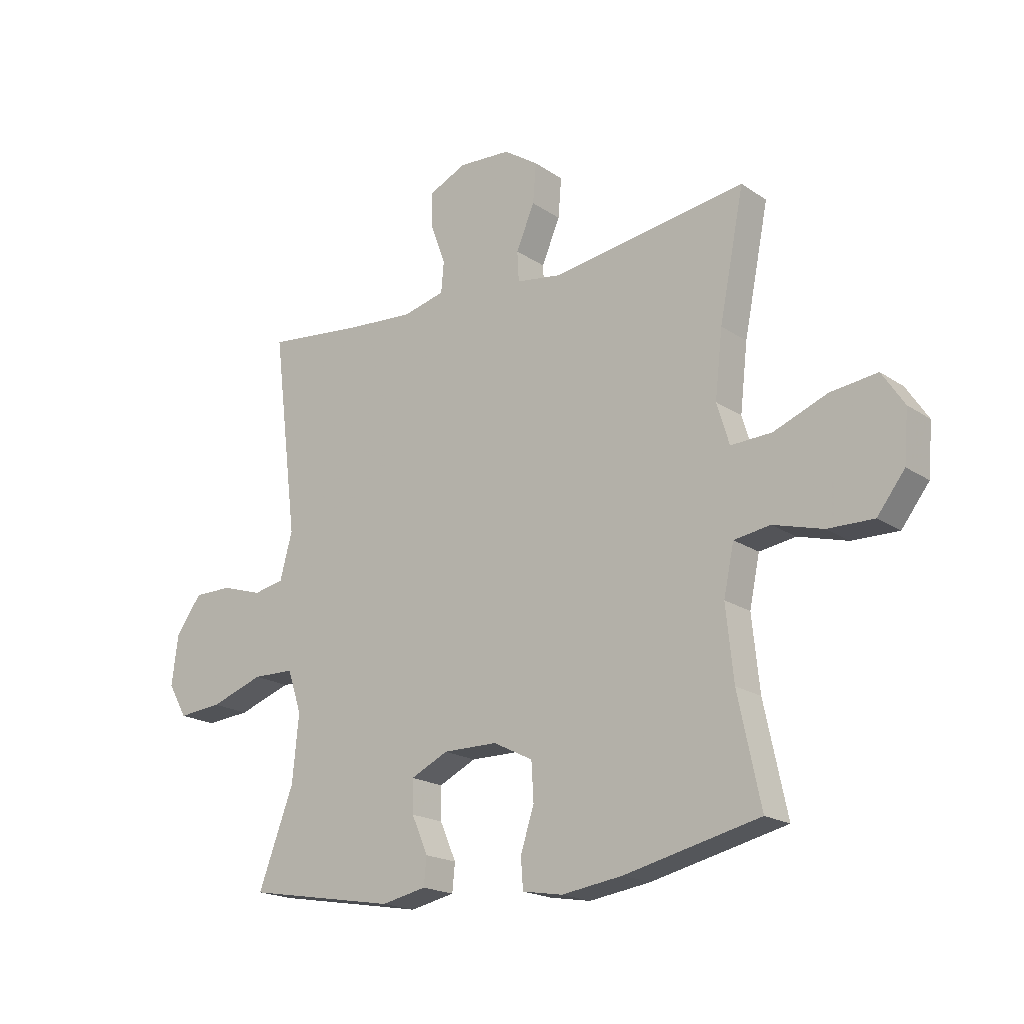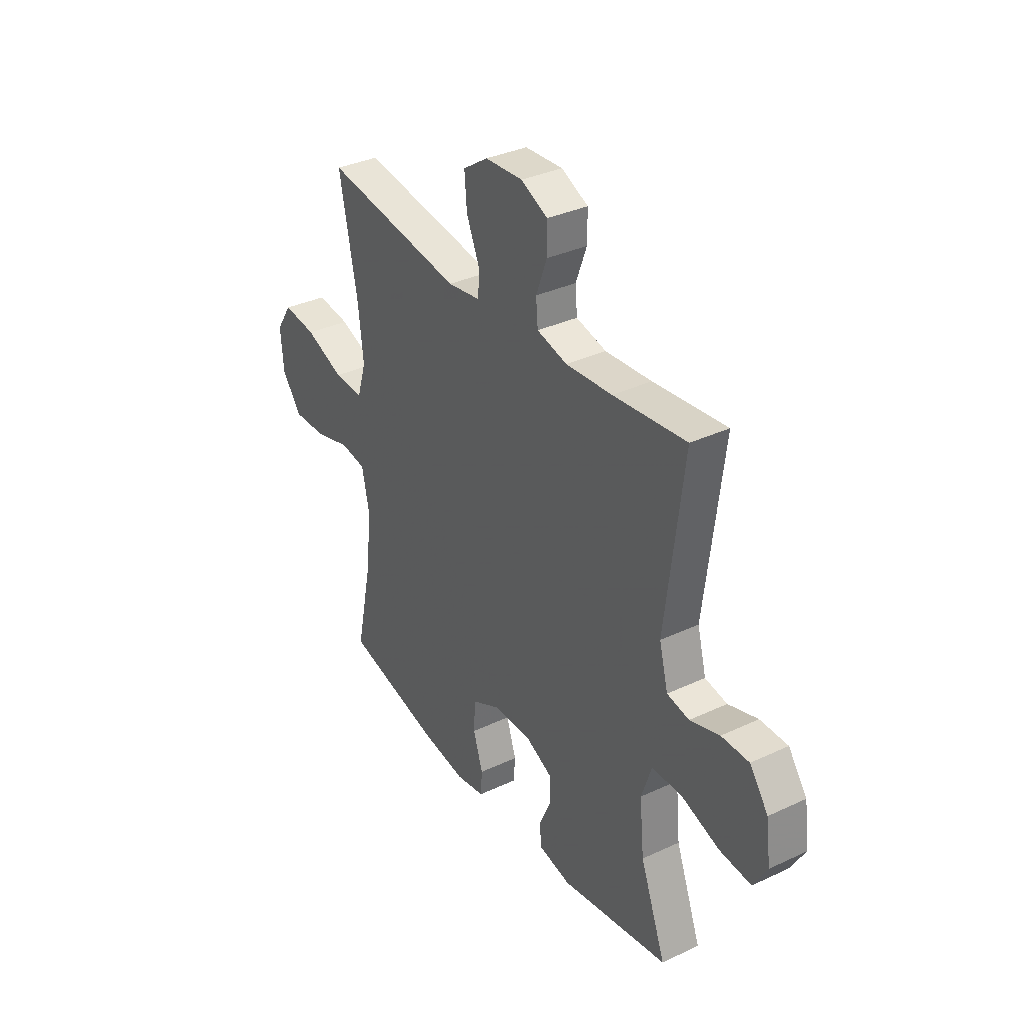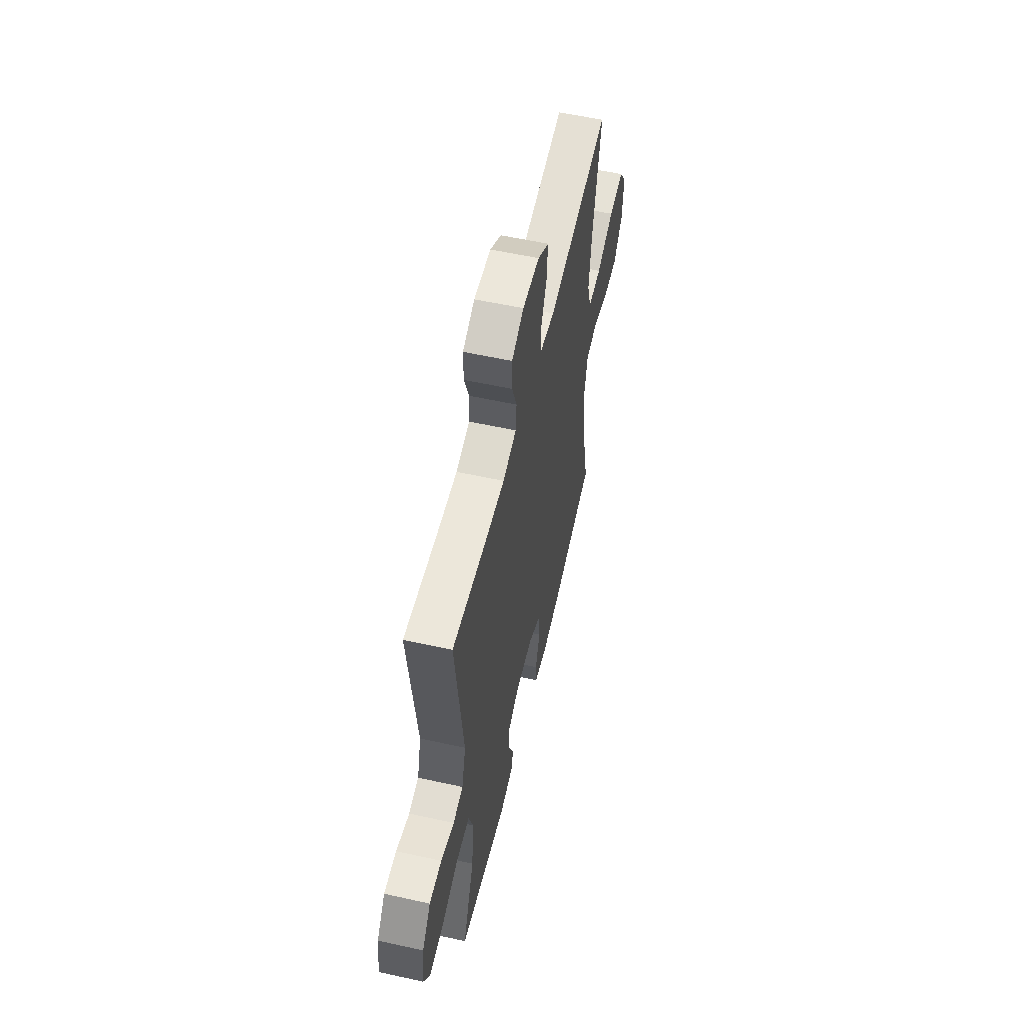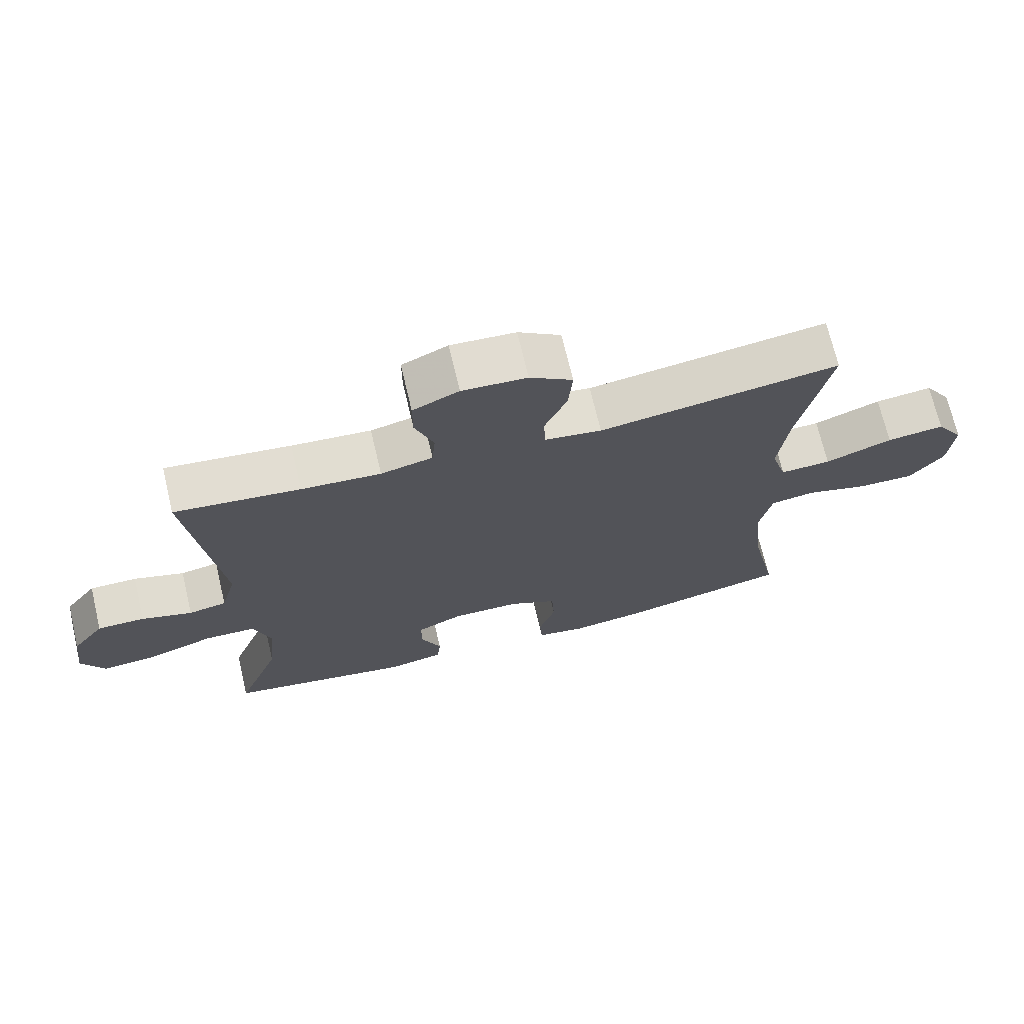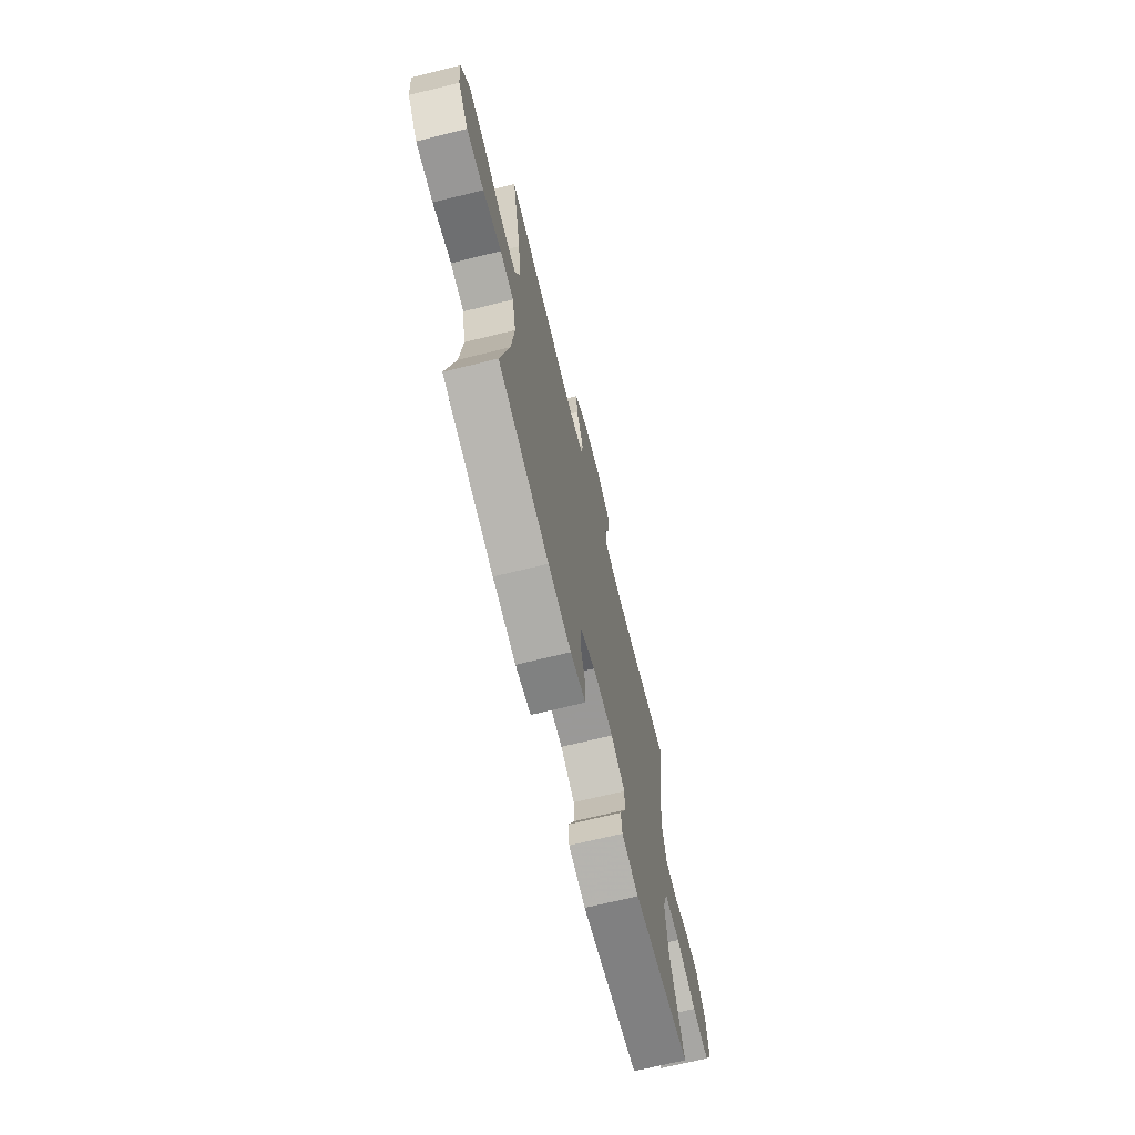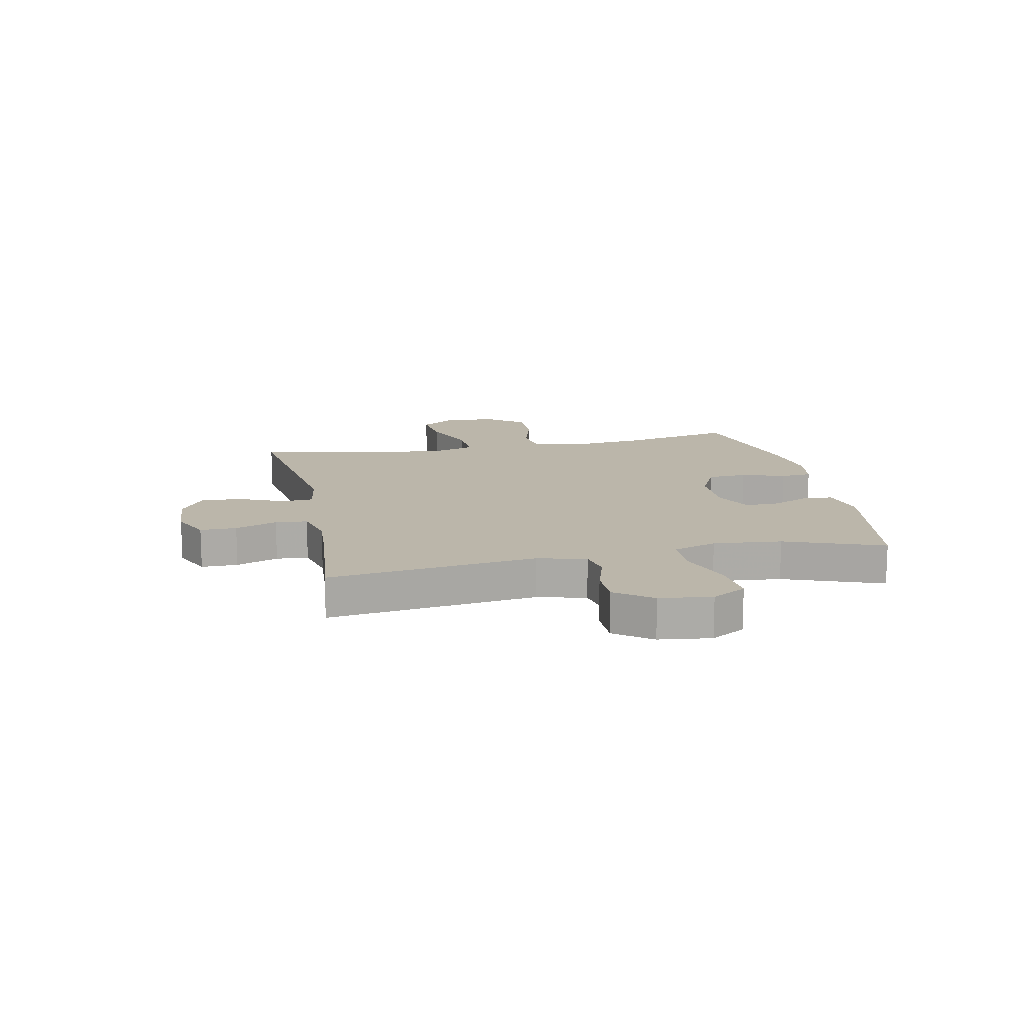
<metadata>
{"format":"obj","ext":"obj","renderer":"f3d","projection":"perspective","resolution":1024,"background":"white","views":[{"elev":-19.1,"azim":-141.3,"up":"+Z"},{"elev":34.6,"azim":57.8,"up":"+Z"},{"elev":56.6,"azim":103.0,"up":"+Z"},{"elev":70.5,"azim":166.7,"up":"+Z"},{"elev":-69.6,"azim":-76.1,"up":"+Z"},{"elev":14.1,"azim":78.1,"up":"+Y"}]}
</metadata>
<code>
v -0.5 0.07 -0.5
v -0.458 0.07 -0.303
v -0.444 0.07 -0.169
v -0.463 0.07 -0.079
v -0.53 0.07 -0.069
v -0.622 0.07 -0.095
v -0.707 0.07 -0.097
v -0.758 0.07 -0.031
v -0.766 0.07 0.062
v -0.725 0.07 0.124
v -0.639 0.07 0.114
v -0.539 0.07 0.075
v -0.463 0.07 0.072
v -0.44 0.07 0.148
v -0.454 0.07 0.27
v -0.5 0.07 0.5
v -0.14 0.07 0.448
v -0.055 0.07 0.461
v -0.052 0.07 0.517
v -0.086 0.07 0.596
v -0.092 0.07 0.669
v -0.028 0.07 0.712
v 0.069 0.07 0.718
v 0.138 0.07 0.686
v 0.138 0.07 0.621
v 0.11 0.07 0.546
v 0.115 0.07 0.489
v 0.193 0.07 0.47
v 0.312 0.07 0.479
v 0.5 0.07 0.5
v 0.454 0.07 0.128
v 0.477 0.07 0.042
v 0.534 0.07 0.031
v 0.61 0.07 0.055
v 0.681 0.07 0.055
v 0.729 0.07 -0.01
v 0.741 0.07 -0.103
v 0.706 0.07 -0.164
v 0.624 0.07 -0.157
v 0.525 0.07 -0.123
v 0.448 0.07 -0.125
v 0.422 0.07 -0.203
v 0.434 0.07 -0.325
v 0.5 0.07 -0.5
v 0.221 0.07 -0.549
v 0.138 0.07 -0.532
v 0.133 0.07 -0.481
v 0.163 0.07 -0.412
v 0.164 0.07 -0.352
v 0.095 0.07 -0.319
v -0.006 0.07 -0.32
v -0.079 0.07 -0.357
v -0.083 0.07 -0.427
v -0.058 0.07 -0.504
v -0.062 0.07 -0.56
v -0.137 0.07 -0.573
v -0.25 0.07 -0.557
v -0.5 0 -0.5
v -0.458 0 -0.303
v -0.444 0 -0.169
v -0.463 0 -0.079
v -0.53 0 -0.069
v -0.622 0 -0.095
v -0.707 0 -0.097
v -0.758 0 -0.031
v -0.766 0 0.062
v -0.725 0 0.124
v -0.639 0 0.114
v -0.539 0 0.075
v -0.463 0 0.072
v -0.44 0 0.148
v -0.454 0 0.27
v -0.5 0 0.5
v -0.14 0 0.448
v -0.055 0 0.461
v -0.052 0 0.517
v -0.086 0 0.596
v -0.092 0 0.669
v -0.028 0 0.712
v 0.069 0 0.718
v 0.138 0 0.686
v 0.138 0 0.621
v 0.11 0 0.546
v 0.115 0 0.489
v 0.193 0 0.47
v 0.312 0 0.479
v 0.5 0 0.5
v 0.454 0 0.128
v 0.477 0 0.042
v 0.534 0 0.031
v 0.61 0 0.055
v 0.681 0 0.055
v 0.729 0 -0.01
v 0.741 0 -0.103
v 0.706 0 -0.164
v 0.624 0 -0.157
v 0.525 0 -0.123
v 0.448 0 -0.125
v 0.422 0 -0.203
v 0.434 0 -0.325
v 0.5 0 -0.5
v 0.221 0 -0.549
v 0.138 0 -0.532
v 0.133 0 -0.481
v 0.163 0 -0.412
v 0.164 0 -0.352
v 0.095 0 -0.319
v -0.006 0 -0.32
v -0.079 0 -0.357
v -0.083 0 -0.427
v -0.058 0 -0.504
v -0.062 0 -0.56
v -0.137 0 -0.573
v -0.25 0 -0.557
f 57 1 2
f 56 57 2
f 55 56 2
f 54 55 2
f 53 54 2
f 52 53 2 3
f 51 52 3 4
f 50 51 4
f 46 47 48
f 45 46 48
f 44 45 48
f 43 44 48
f 42 43 48 49
f 41 42 49 50
f 38 39 40
f 37 38 40
f 36 37 40
f 35 36 40
f 34 35 40
f 33 34 40
f 32 33 40 41
f 41 50 4
f 32 41 4
f 31 32 4
f 24 25 26
f 23 24 26
f 22 23 26
f 21 22 26
f 20 21 26
f 19 20 26
f 18 19 26 27
f 15 16 17
f 14 15 17 18
f 18 27 28
f 14 18 28
f 13 14 28
f 10 11 12
f 9 10 12
f 8 9 12
f 7 8 12
f 6 7 12
f 5 6 12
f 31 4 5
f 30 31 5
f 29 30 5
f 13 28 29 5
f 5 12 13
f 59 58 114
f 59 114 113
f 59 113 112
f 59 112 111
f 59 111 110
f 60 59 110 109
f 61 60 109 108
f 61 108 107
f 105 104 103
f 105 103 102
f 105 102 101
f 105 101 100
f 106 105 100 99
f 107 106 99 98
f 97 96 95
f 97 95 94
f 97 94 93
f 97 93 92
f 97 92 91
f 97 91 90
f 98 97 90 89
f 61 107 98
f 61 98 89
f 61 89 88
f 83 82 81
f 83 81 80
f 83 80 79
f 83 79 78
f 83 78 77
f 83 77 76
f 84 83 76 75
f 74 73 72
f 75 74 72 71
f 85 84 75
f 85 75 71
f 85 71 70
f 69 68 67
f 69 67 66
f 69 66 65
f 69 65 64
f 69 64 63
f 69 63 62
f 62 61 88
f 62 88 87
f 62 87 86
f 62 86 85 70
f 70 69 62
f 1 58 59 2
f 2 59 60 3
f 3 60 61 4
f 4 61 62 5
f 5 62 63 6
f 6 63 64 7
f 7 64 65 8
f 8 65 66 9
f 9 66 67 10
f 10 67 68 11
f 11 68 69 12
f 12 69 70 13
f 13 70 71 14
f 14 71 72 15
f 15 72 73 16
f 16 73 74 17
f 17 74 75 18
f 18 75 76 19
f 19 76 77 20
f 20 77 78 21
f 21 78 79 22
f 22 79 80 23
f 23 80 81 24
f 24 81 82 25
f 25 82 83 26
f 26 83 84 27
f 27 84 85 28
f 28 85 86 29
f 29 86 87 30
f 30 87 88 31
f 31 88 89 32
f 32 89 90 33
f 33 90 91 34
f 34 91 92 35
f 35 92 93 36
f 36 93 94 37
f 37 94 95 38
f 38 95 96 39
f 39 96 97 40
f 40 97 98 41
f 41 98 99 42
f 42 99 100 43
f 43 100 101 44
f 44 101 102 45
f 45 102 103 46
f 46 103 104 47
f 47 104 105 48
f 48 105 106 49
f 49 106 107 50
f 50 107 108 51
f 51 108 109 52
f 52 109 110 53
f 53 110 111 54
f 54 111 112 55
f 55 112 113 56
f 56 113 114 57
f 57 114 58 1

</code>
